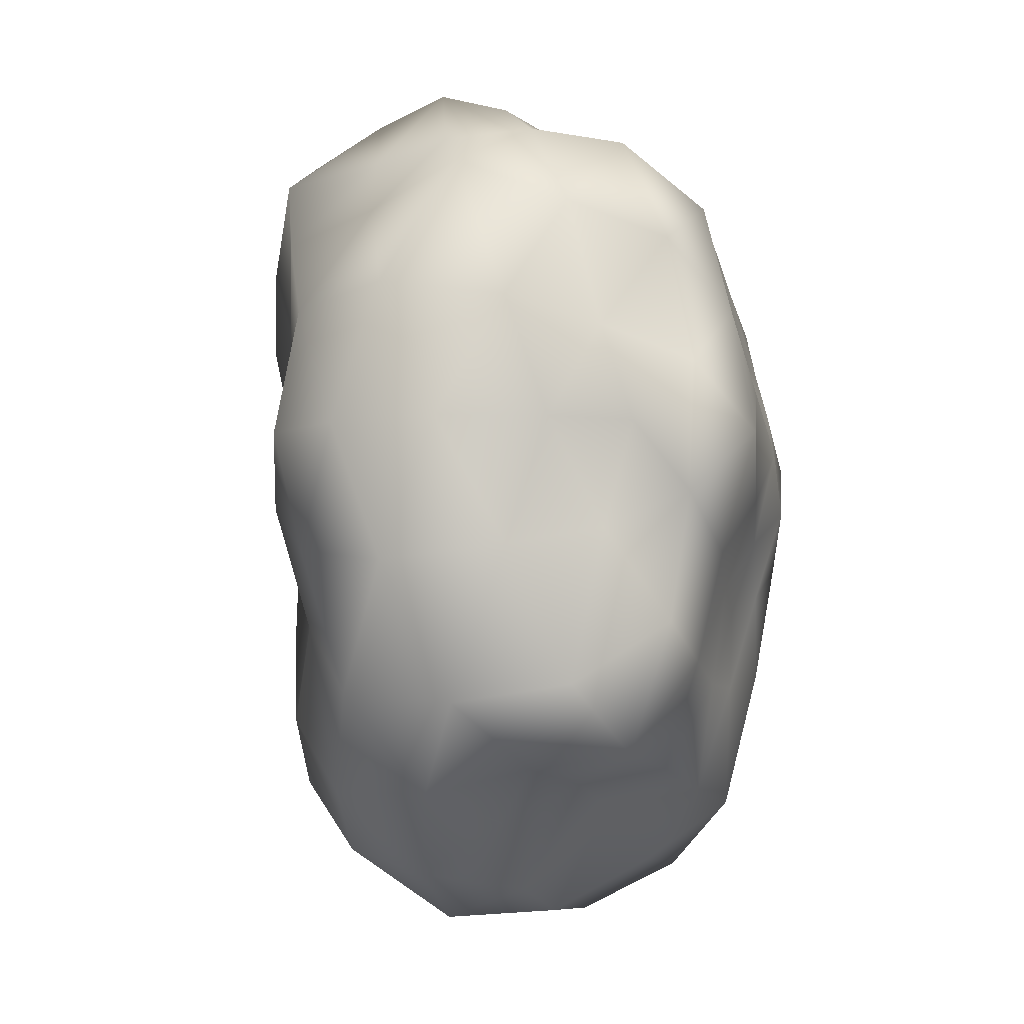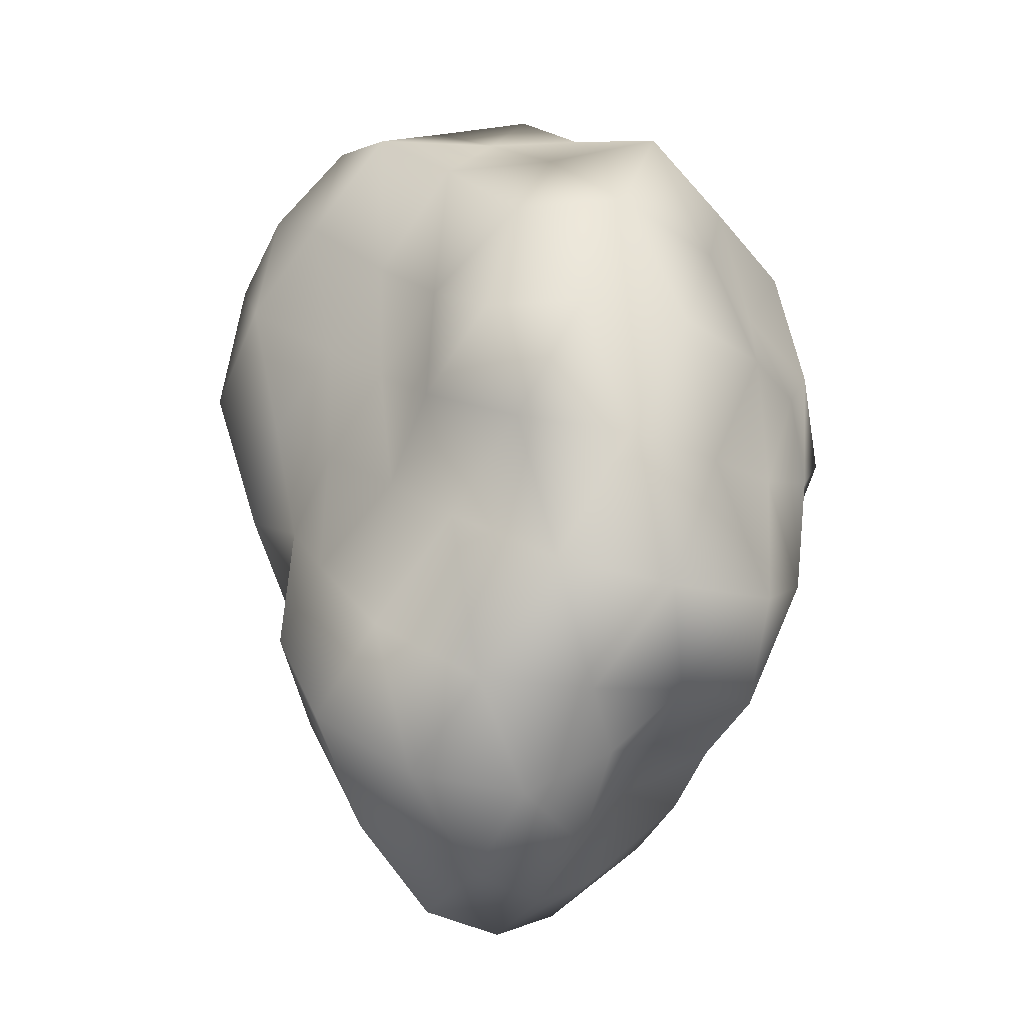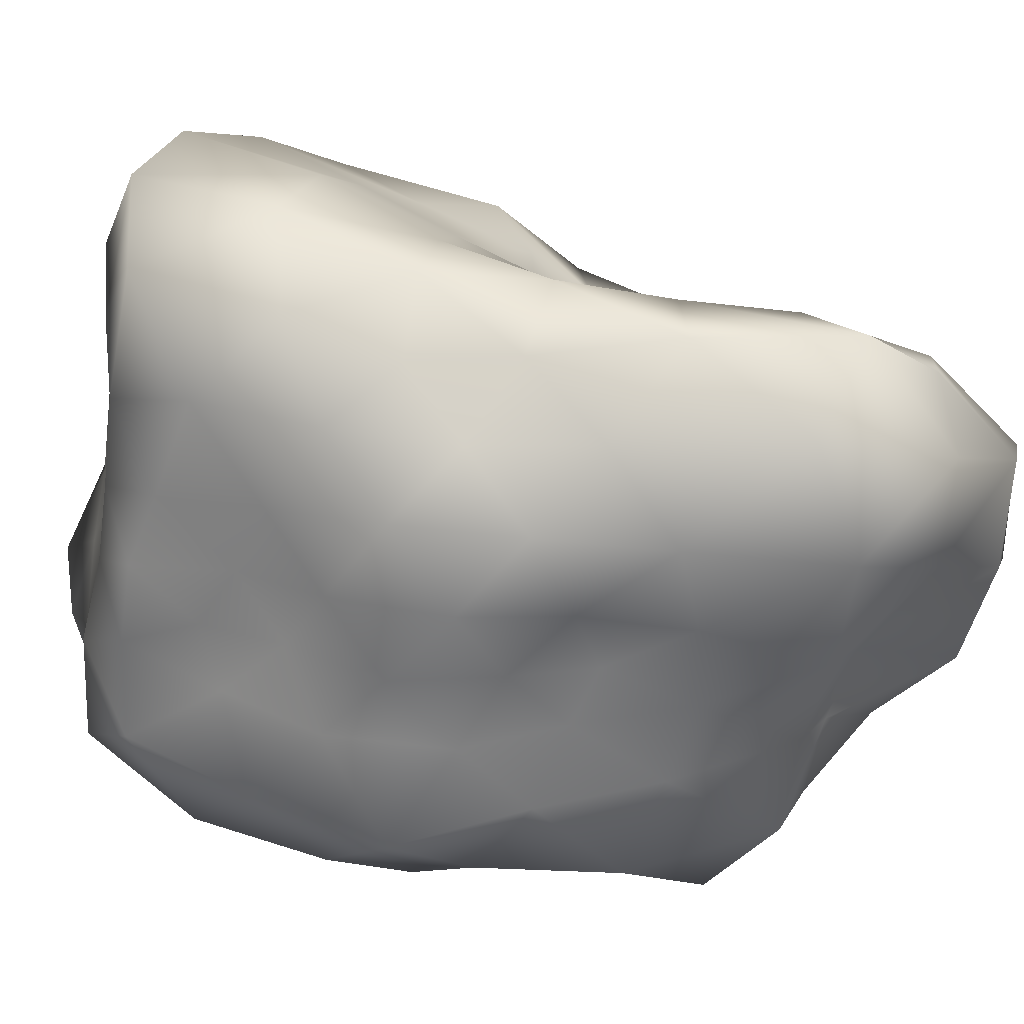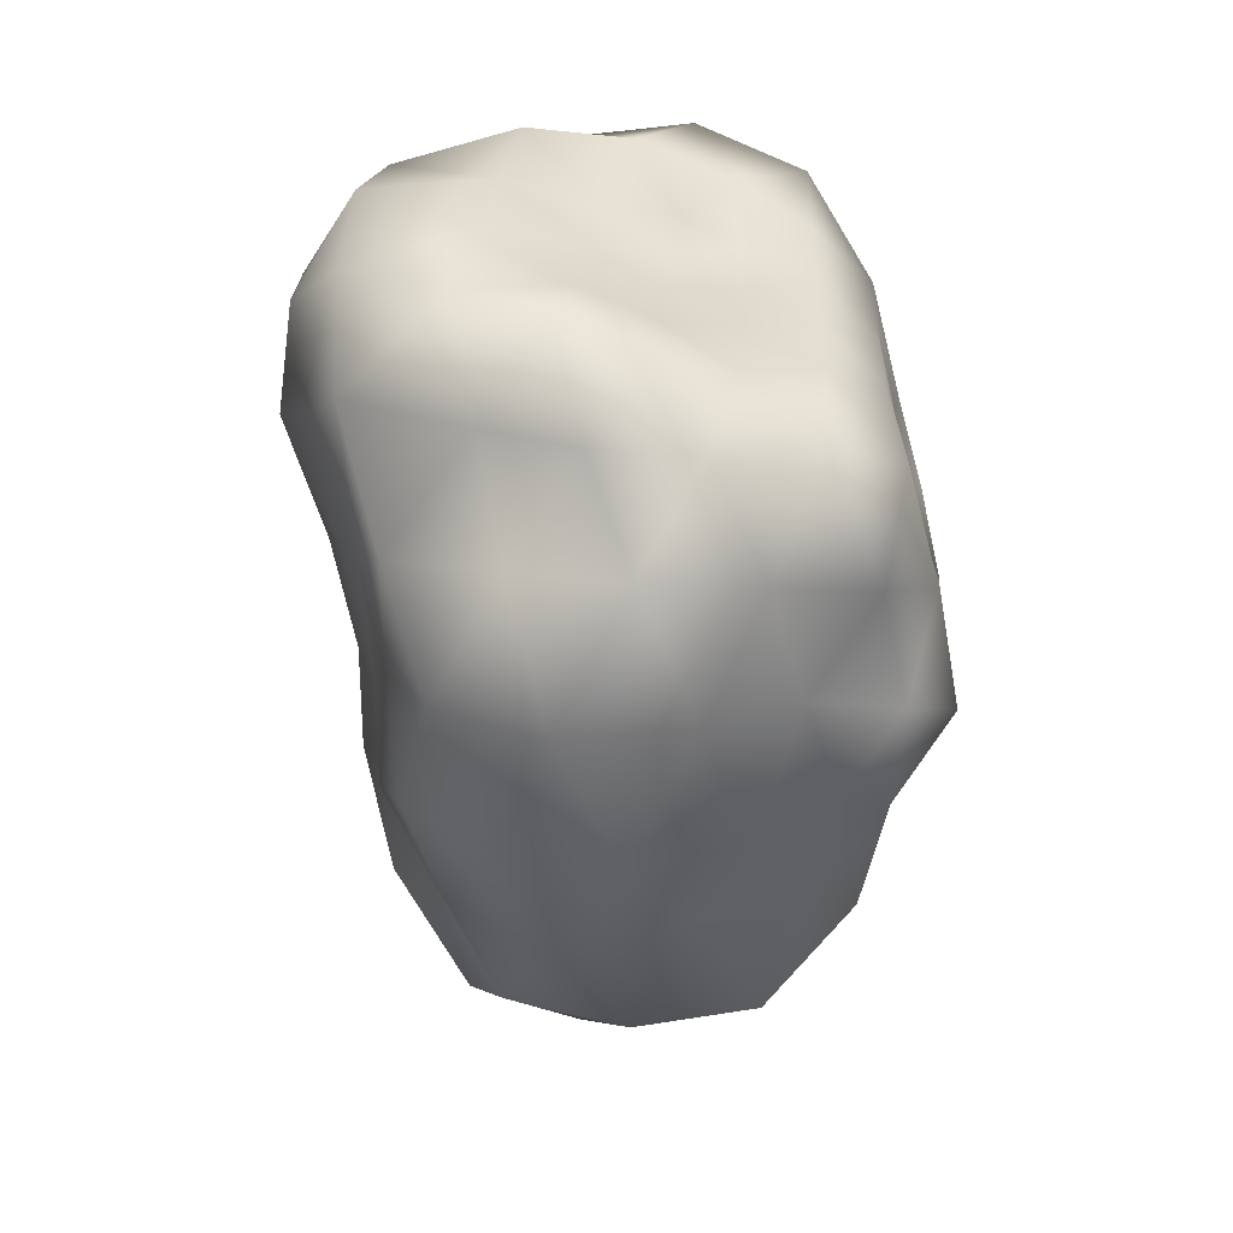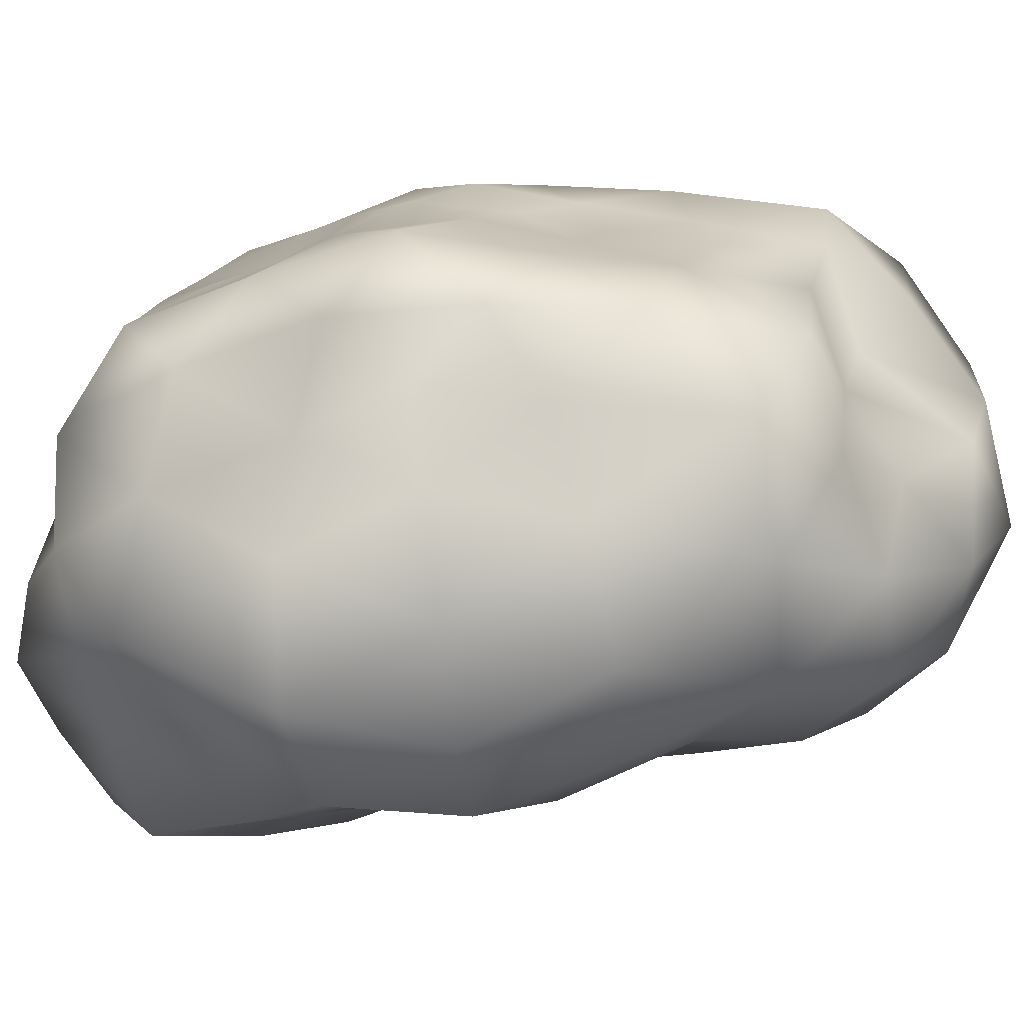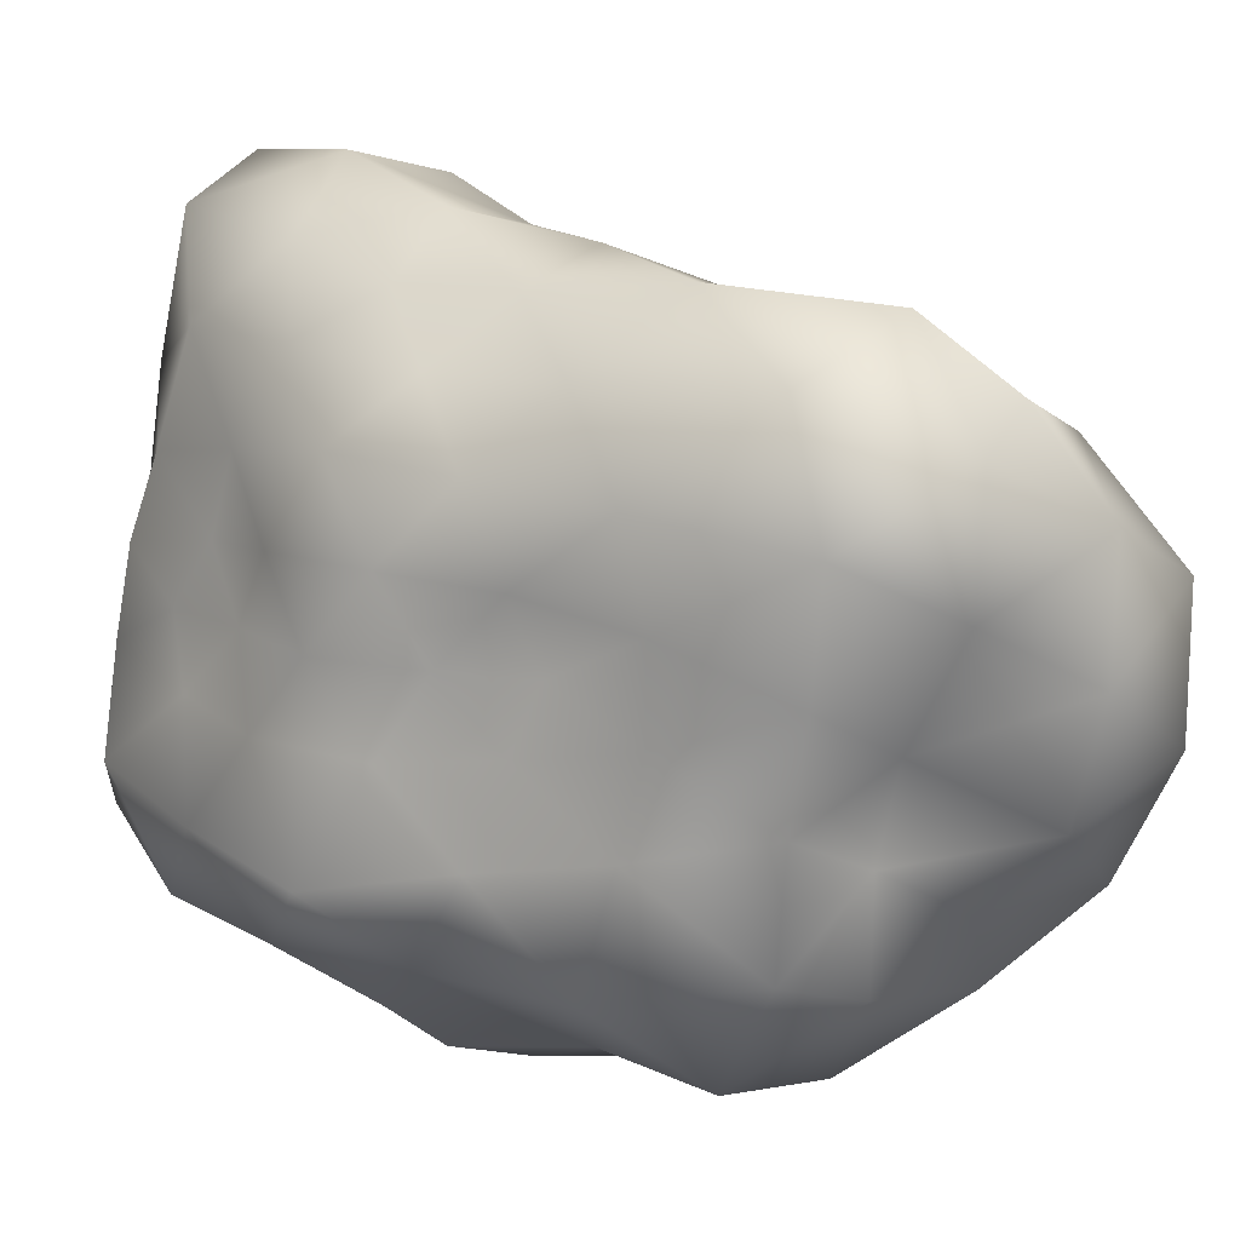
<metadata>
{"format":"obj","ext":"obj","renderer":"f3d","projection":"perspective","resolution":1024,"background":"white","views":[{"elev":-6.8,"azim":-160.9,"up":"+Y"},{"elev":-28.7,"azim":156.6,"up":"+Y"},{"elev":34.7,"azim":-79.9,"up":"+Z"},{"elev":44.3,"azim":-174.6,"up":"+Y"},{"elev":-69.6,"azim":-82.4,"up":"+Z"},{"elev":14.0,"azim":-53.0,"up":"+Z"}]}
</metadata>
<code>
g object
v -48.69 -2.361e-05 157.6
v -74.37 55.07 145.1
v -81.36 -2.539e-05 131.6
v -29.56 65.72 173.1
v -57.3 127.6 150
v 0 -2.399e-05 146.2
v -22.79 151.9 105.2
v 24.79 165.6 114.5
v 0 154.9 69.53
v 0 141.3 166.4
v 60.57 134.8 158.6
v 68.23 50.62 133.1
v 39.25 -1.9e-05 127
v 67.66 -2.114e-05 109.5
v 27.24 60.57 159.5
v -104.5 31.13 109.8
v -93.15 92.5 109.1
v -108.9 57.07 67.3
v -104.1 73.69 28.78
v -96.51 125.9 19.88
v -108 91.54 0
v -94.64 111 58.49
v -65.16 144.8 40.27
v -29.87 148.7 55.38
v -62.41 139.4 86.24
v -96.51 125.9 19.88
v -100.5 131.5 -20.7
v -108 91.54 0
v -67.51 150.4 0
v -72.21 160.8 -44.63
v -67.51 150.4 0
v -34.63 172.5 -64.21
v 0 177.3 -39.82
v 0 193.2 -86.83
v -32.37 161.2 -20.01
v 0 163.6 0
v 0 158.2 35.68
v -30.96 153.5 19.13
v 0 163.6 0
v -30.96 153.5 19.13
v 0 163.6 0
v 32.95 163.9 61.1
v 33.99 169.3 21
v 0 163.6 0
v 82.6 183.5 51.05
v 41.85 208.1 -77.6
v 36.66 181.8 -22.65
v 89.83 200.6 -55.52
v 0 163.6 0
v 142.8 187.1 -29.42
v 144.1 188.2 29.68
v 172.2 146.5 0
v 86.33 192 0
v 0 163.6 0
v 77.97 173.3 107.8
v 176.8 124.4 48.88
v 139.1 163 85.95
v 156.8 82.28 96.91
v 102.5 30.54 107.7
v 112.3 111.9 131.5
v 183.1 77.73 0
v 187.3 43.92 51.76
v 165.4 -2.709e-05 0
v 151.6 -64.46 0
v 139 -97.88 38.41
v 156.7 -133.1 0
v 162.6 -38.22 44.93
v 103.8 -54.58 64.17
v 88.83 -26.37 93.37
v 142.4 -2.741e-05 88.04
v 162.9 114.9 -45.04
v 149.7 35.27 -41.38
v 133.8 70.36 -82.72
v 116.2 34.56 -122.1
v 121.9 -36.34 -128.2
v 104.4 -3.251e-05 -169
v 131.4 -2.534e-05 -81.21
v 121.3 -63.79 -75
v 148.5 -104.5 -41.05
v 146.4 -34.36 -40.48
v 25.5 170 -117.8
v 73.65 163.7 -101.8
v 56.3 125.1 -147.4
v 88.56 65.68 -172.8
v 112.6 112.2 -131.8
v 136.3 160.3 -84.26
v -25.68 171.2 -118.6
v 0 142.9 -168
v -54.9 122.2 -143.7
v -72.54 53.74 -141.6
v -54.74 -2.654e-05 -177.1
v -92.15 -2.874e-05 -149.1
v -29.82 66.25 -174.6
v 0 -3.266e-05 -198.6
v 59.93 -2.914e-05 -193.9
v 33.1 73.55 -193.8
v -75.18 -55.67 -146.7
v -29.12 -64.85 -170.5
v -62.02 -137.9 -162.4
v -27.19 -181.2 -125.6
v 29.13 -194.6 -134.5
v 0 -209.7 -94.28
v 0 -147 -173.1
v 63.34 -140.7 -165.8
v 87.18 -64.71 -170.1
v 32.76 -73.09 -191.8
v 47.91 -238.6 -88.83
v 86.79 -193 -119.9
v 101.5 -226.1 -62.74
v 143.7 -187.9 -29.6
v 129.7 -152.9 -80.16
v 103.5 -102.8 -121.2
v 0 -247.3 -55.36
v 53.24 -265.1 -32.9
v 0 -262 0
v 0 -263.7 59.33
v 44.54 -221.1 82.58
v 0 -225.1 101.3
v 53.43 -265.4 33.02
v 83.95 -186.5 51.88
v 0 -262 0
v 128.3 -168.1 26.44
v 105.3 -234.8 0
v 0 -262 0
v -37.96 -189.4 -70.37
v -40.52 -201.8 -25.05
v -80.99 -180.2 -50.06
v 0 -262 0
v -101.5 -132.8 -20.92
v -101.4 -133.3 20.89
v -107.9 -91.67 0
v -101.4 -133.3 20.89
v -86.75 -192.8 0
v -89.6 -199.7 55.37
v -86.75 -192.8 0
v -47.71 -237.4 88.45
v -46.99 -233.6 29.04
v 0 -262 0
v -46.99 -233.6 29.04
v 0 -262 0
v -114.7 -80.53 31.69
v -107.9 -91.67 0
v -106.4 -124.7 65.78
v -116.4 -61.17 71.91
v -99.29 -29.56 104.4
v -67.58 -50.04 131.9
v -90.16 -89.65 105.6
v -53.41 -118.9 139.8
v -29.08 -194.8 134.3
v -79.98 -177.9 110.5
v -24.9 -55.44 145.7
v 48.15 -35.57 93.96
v 20.33 -45.28 119
v 35.14 -78.39 92
v 24.18 -161.4 111.6
v 0 -107.7 126.8
v 52.95 -118.1 73.18
v 62.93 -62.46 73.68
v 84.62 -99.43 52.3
v -116 49.34 0
v -122.6 28.76 33.88
v -134.1 -2.199e-05 0
v -121.8 -2.355e-05 75.25
v -121.6 -51.5 0
v -130 -30.59 35.92
v -114.8 80.94 -31.73
v -116 49.34 0
v -131.8 30.99 -36.43
v -134.1 -2.199e-05 0
v -129.1 67.72 -79.81
v -121.6 -51.5 0
v -112.1 -78.77 -30.98
v -131.5 -30.88 -36.33
v -121.1 -63.61 -74.82
v -114.8 -34.32 -120.6
v -117.9 35.08 -123.9
v -143.4 -2.773e-05 -88.62
v -110.9 130.4 -68.54
v -103.5 102.8 -121.2
v -73.46 163.2 -101.5
v -77.86 -173.4 -107.6
v -104.4 -103.8 -122.3
v -104.1 -122 -64.32
f 1 2 3
f 2 4 5
f 4 1 6
f 1 4 2
f 7 8 9
f 8 10 11
f 10 7 5
f 7 10 8
f 12 13 14
f 13 15 6
f 15 12 11
f 12 15 13
f 4 10 5
f 10 15 11
f 15 4 6
f 4 15 10
f 2 16 3
f 16 17 18
f 17 2 5
f 2 17 16
f 19 20 21
f 20 22 23
f 22 19 18
f 19 22 20
f 24 7 9
f 7 25 5
f 25 24 23
f 24 25 7
f 17 22 18
f 22 25 23
f 25 17 5
f 17 25 22
f 26 27 28
f 27 29 30
f 31 20 23
f 26 29 27
f 32 33 34
f 33 35 36
f 35 32 30
f 32 35 33
f 37 24 9
f 24 38 23
f 38 37 39
f 37 38 24
f 29 35 30
f 35 40 41
f 38 31 23
f 29 40 35
f 42 37 9
f 37 43 44
f 43 42 45
f 42 43 37
f 33 46 34
f 46 47 48
f 47 33 49
f 33 47 46
f 50 51 52
f 51 53 45
f 53 50 48
f 50 53 51
f 43 47 54
f 47 53 48
f 53 43 45
f 43 53 47
f 8 42 9
f 42 55 45
f 55 8 11
f 8 55 42
f 51 56 52
f 56 57 58
f 57 51 45
f 51 57 56
f 59 12 14
f 12 60 11
f 60 59 58
f 59 60 12
f 55 57 45
f 57 60 58
f 60 55 11
f 55 60 57
f 56 61 52
f 61 62 63
f 62 56 58
f 56 62 61
f 64 65 66
f 65 67 68
f 67 64 63
f 64 67 65
f 69 59 14
f 59 70 58
f 70 69 68
f 69 70 59
f 62 67 63
f 67 70 68
f 70 62 58
f 62 70 67
f 61 71 52
f 71 72 73
f 72 61 63
f 61 72 71
f 74 75 76
f 75 77 78
f 77 74 73
f 74 77 75
f 79 64 66
f 64 80 63
f 80 79 78
f 79 80 64
f 72 77 73
f 77 80 78
f 80 72 63
f 72 80 77
f 46 81 34
f 81 82 83
f 82 46 48
f 46 82 81
f 84 74 76
f 74 85 73
f 85 84 83
f 84 85 74
f 71 50 52
f 50 86 48
f 86 71 73
f 71 86 50
f 82 85 83
f 85 86 73
f 86 82 48
f 82 86 85
f 81 87 34
f 87 88 89
f 88 81 83
f 81 88 87
f 90 91 92
f 91 93 94
f 93 90 89
f 90 93 91
f 95 84 76
f 84 96 83
f 96 95 94
f 95 96 84
f 88 93 89
f 93 96 94
f 96 88 83
f 88 96 93
f 91 97 92
f 97 98 99
f 98 91 94
f 91 98 97
f 100 101 102
f 101 103 104
f 103 100 99
f 100 103 101
f 105 95 76
f 95 106 94
f 106 105 104
f 105 106 95
f 98 103 99
f 103 106 104
f 106 98 94
f 98 106 103
f 101 107 102
f 107 108 109
f 108 101 104
f 101 108 107
f 110 79 66
f 79 111 78
f 111 110 109
f 110 111 79
f 75 105 76
f 105 112 104
f 112 75 78
f 75 112 105
f 108 111 109
f 111 112 78
f 112 108 104
f 108 112 111
f 107 113 102
f 113 114 115
f 114 107 109
f 107 114 113
f 116 117 118
f 117 119 120
f 119 116 121
f 116 119 117
f 122 110 66
f 110 123 109
f 123 122 120
f 122 123 110
f 114 119 124
f 119 123 120
f 123 114 109
f 114 123 119
f 113 125 102
f 125 126 127
f 126 113 128
f 113 126 125
f 129 130 131
f 132 133 134
f 135 129 127
f 129 135 130
f 136 116 118
f 116 137 138
f 137 136 134
f 136 137 116
f 126 135 127
f 133 137 134
f 139 126 140
f 126 139 135
f 132 141 142
f 141 143 144
f 143 132 134
f 132 143 141
f 145 146 3
f 146 147 148
f 147 145 144
f 145 147 146
f 149 136 118
f 136 150 134
f 150 149 148
f 149 150 136
f 143 147 144
f 147 150 148
f 150 143 134
f 143 150 147
f 146 1 3
f 1 151 6
f 151 146 148
f 146 151 1
f 13 152 14
f 152 153 154
f 153 13 6
f 13 153 152
f 155 149 118
f 149 156 148
f 156 155 154
f 155 156 149
f 151 153 6
f 153 156 154
f 156 151 148
f 151 156 153
f 117 155 118
f 155 157 154
f 157 117 120
f 117 157 155
f 152 69 14
f 69 158 68
f 158 152 154
f 152 158 69
f 65 122 66
f 122 159 120
f 159 65 68
f 65 159 122
f 157 158 154
f 158 159 68
f 159 157 120
f 157 159 158
f 160 19 21
f 19 161 18
f 161 160 162
f 160 161 19
f 16 145 3
f 145 163 144
f 163 16 18
f 16 163 145
f 141 164 142
f 164 165 162
f 165 141 144
f 141 165 164
f 161 163 18
f 163 165 144
f 165 161 162
f 161 165 163
f 166 167 28
f 167 168 169
f 168 166 170
f 166 168 167
f 171 172 131
f 172 173 174
f 173 171 169
f 171 173 172
f 175 176 92
f 176 177 170
f 177 175 174
f 175 177 176
f 168 173 169
f 173 177 174
f 177 168 170
f 168 177 173
f 27 166 28
f 166 178 170
f 178 27 30
f 27 178 166
f 176 90 92
f 90 179 89
f 179 176 170
f 176 179 90
f 87 32 34
f 32 180 30
f 180 87 89
f 87 180 32
f 178 179 170
f 179 180 89
f 180 178 30
f 178 180 179
f 125 100 102
f 100 181 99
f 181 125 127
f 125 181 100
f 97 175 92
f 175 182 174
f 182 97 99
f 97 182 175
f 172 129 131
f 129 183 127
f 183 172 174
f 172 183 129
f 181 182 99
f 182 183 174
f 183 181 127
f 181 183 182

</code>
